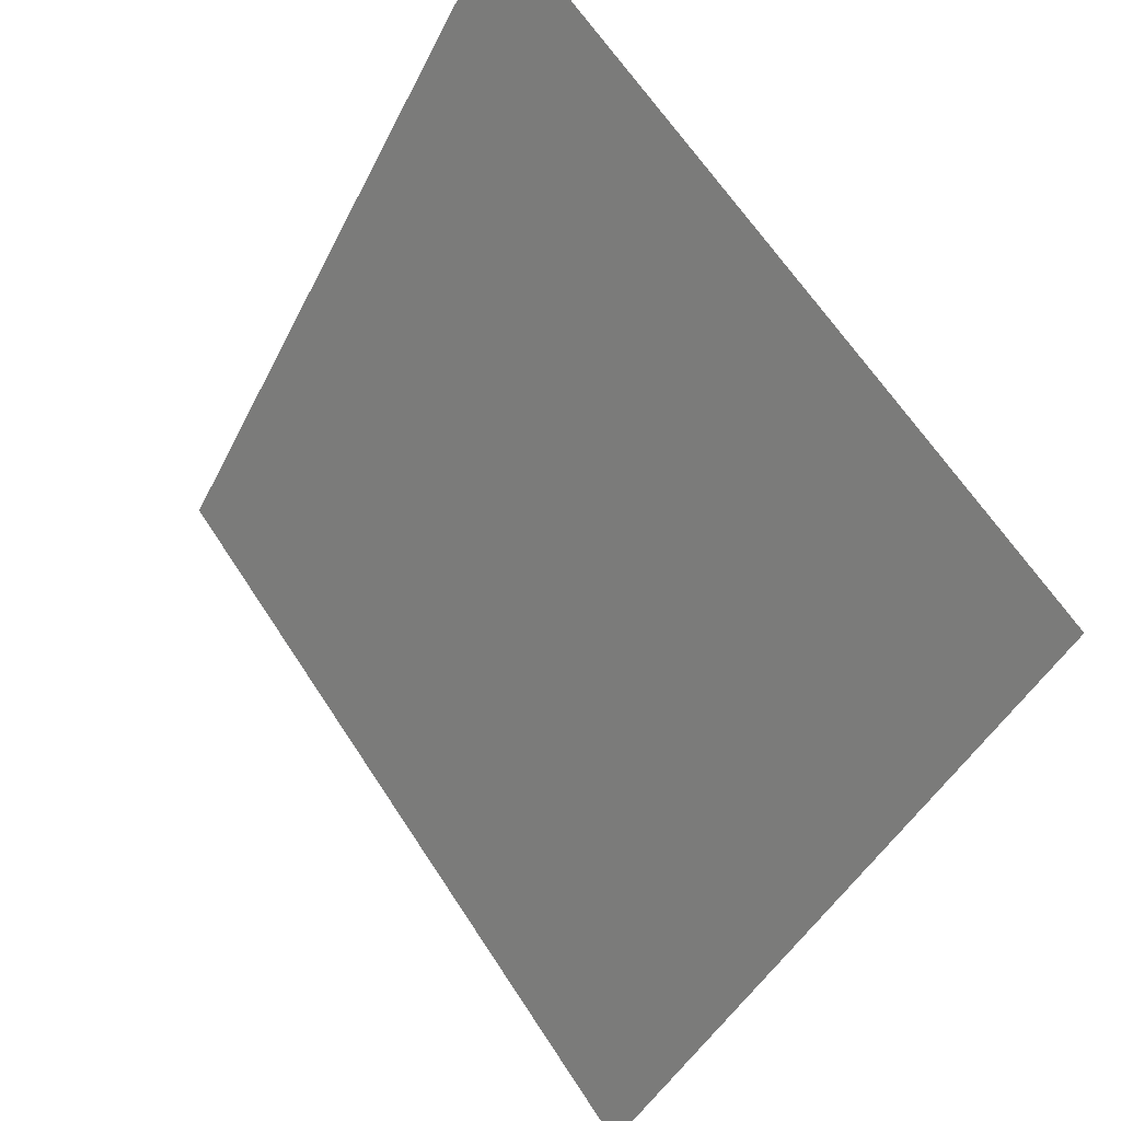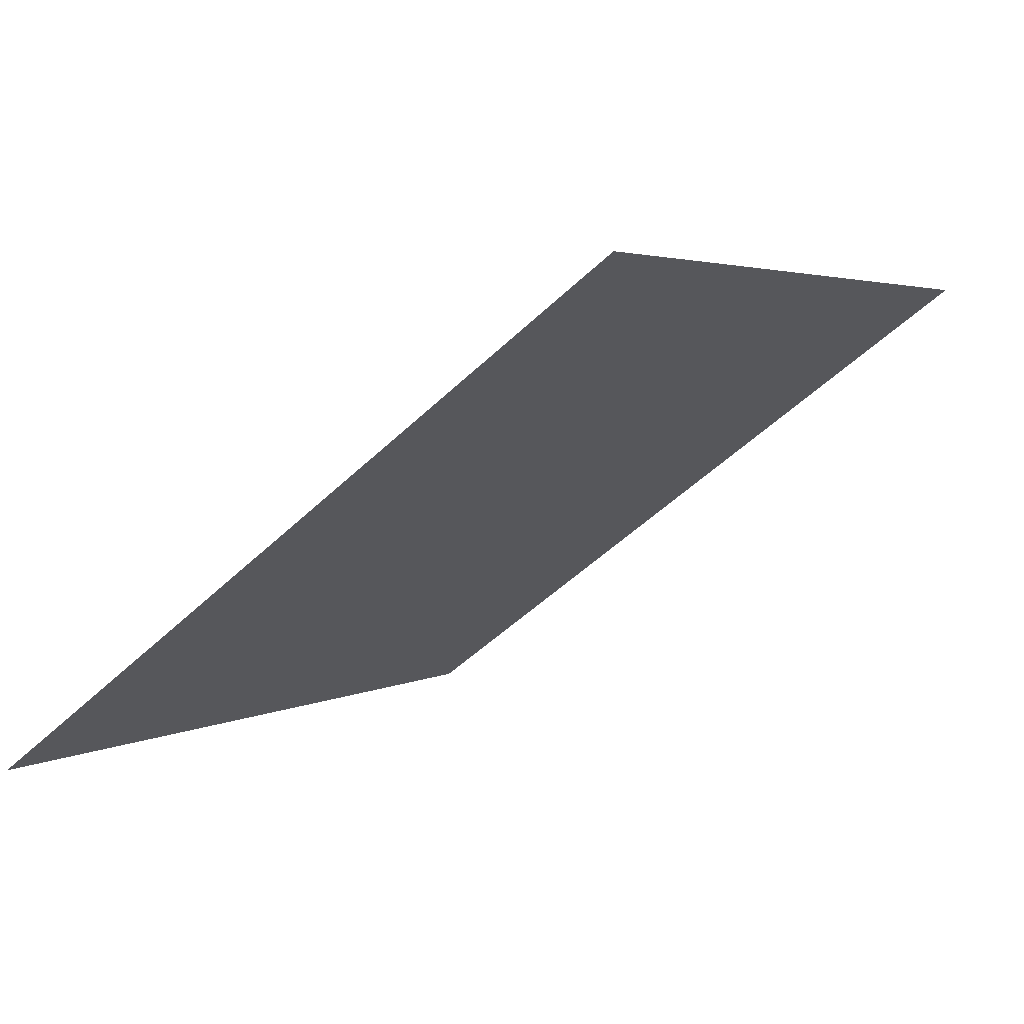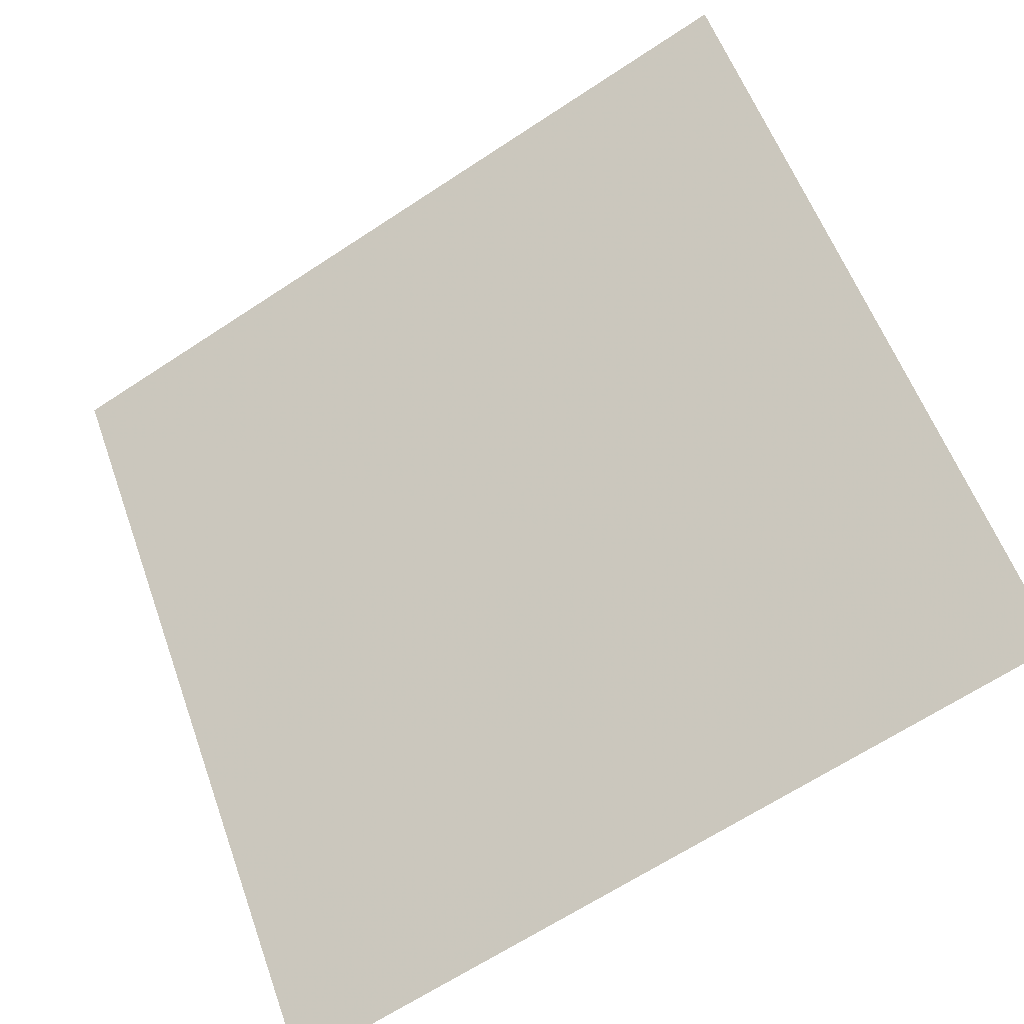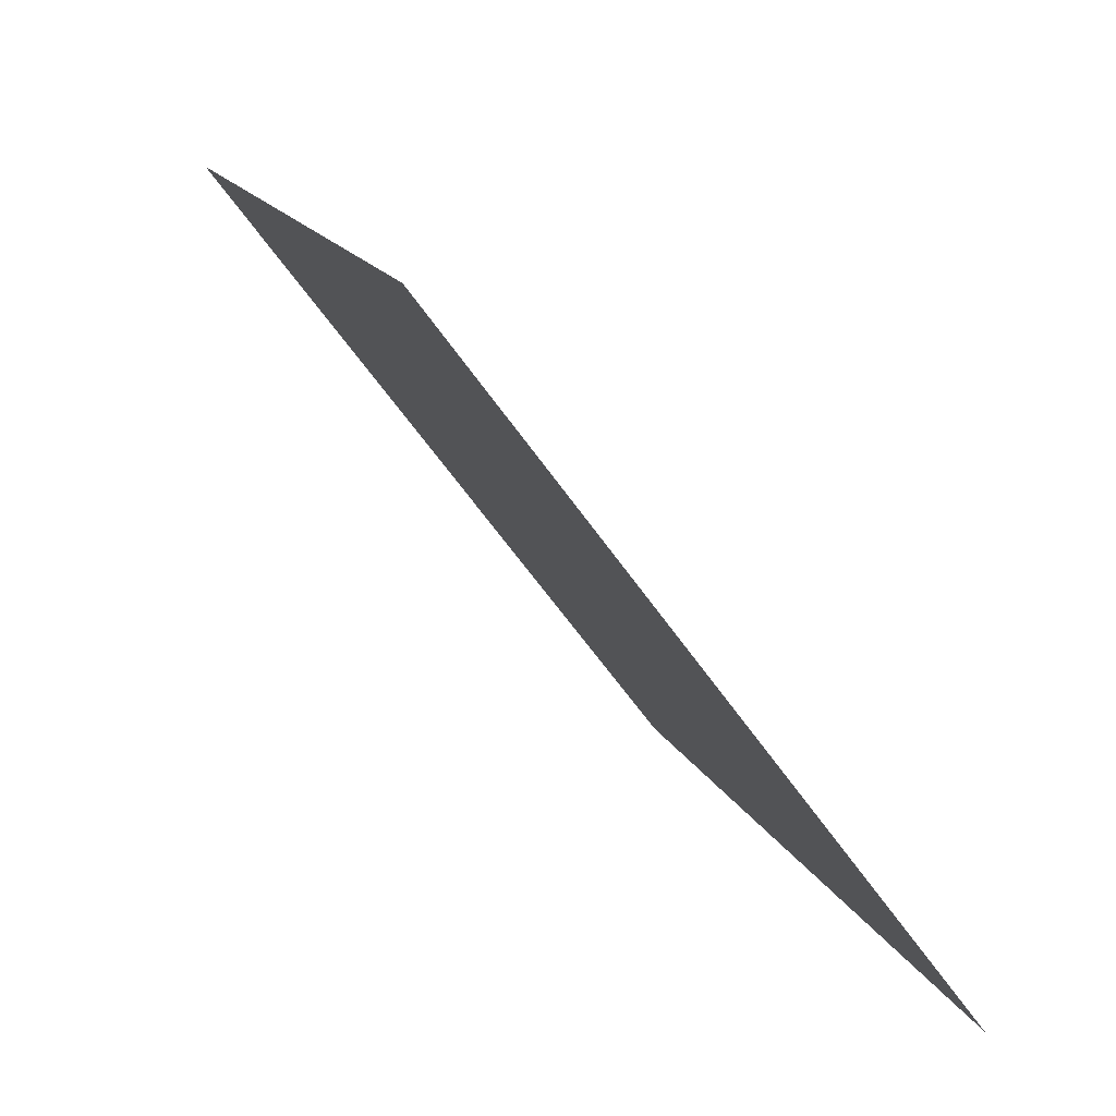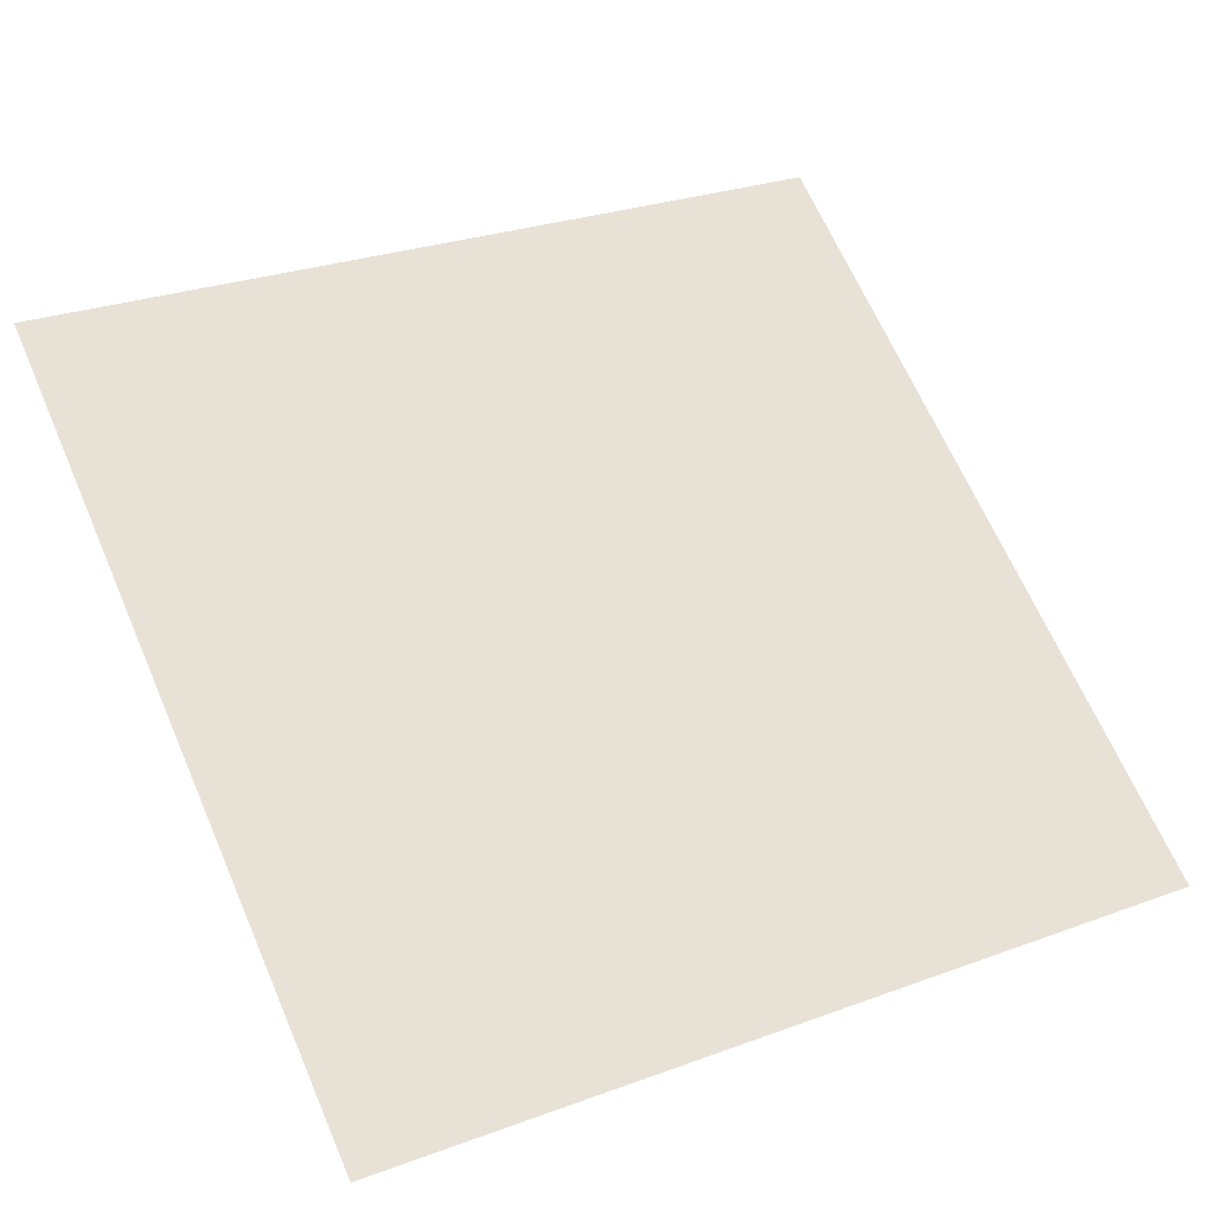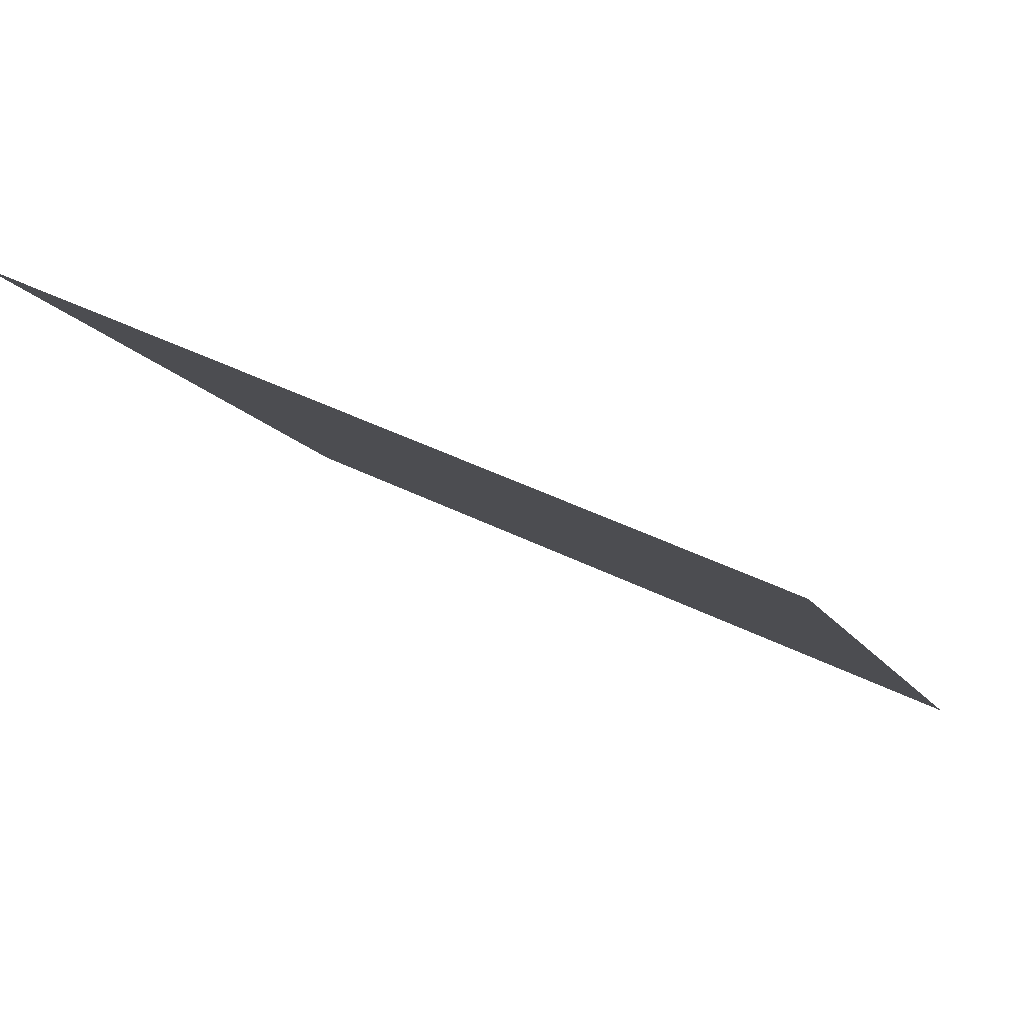
<metadata>
{"format":"obj","ext":"obj","renderer":"f3d","projection":"perspective","resolution":1024,"background":"white","views":[{"elev":-42.7,"azim":-116.1,"up":"+Z"},{"elev":4.9,"azim":-59.5,"up":"+Y"},{"elev":-65.1,"azim":-147.9,"up":"+Z"},{"elev":15.6,"azim":-109.0,"up":"+Z"},{"elev":25.2,"azim":151.5,"up":"+Y"},{"elev":45.8,"azim":-151.3,"up":"+Z"}]}
</metadata>
<code>
v -0.1345 0.8914 0.645
v -0.1411 0.8916 0.6451
v -0.141 0.8955 0.6504
v -0.1344 0.8953 0.6503
f 4 3 2 1

</code>
